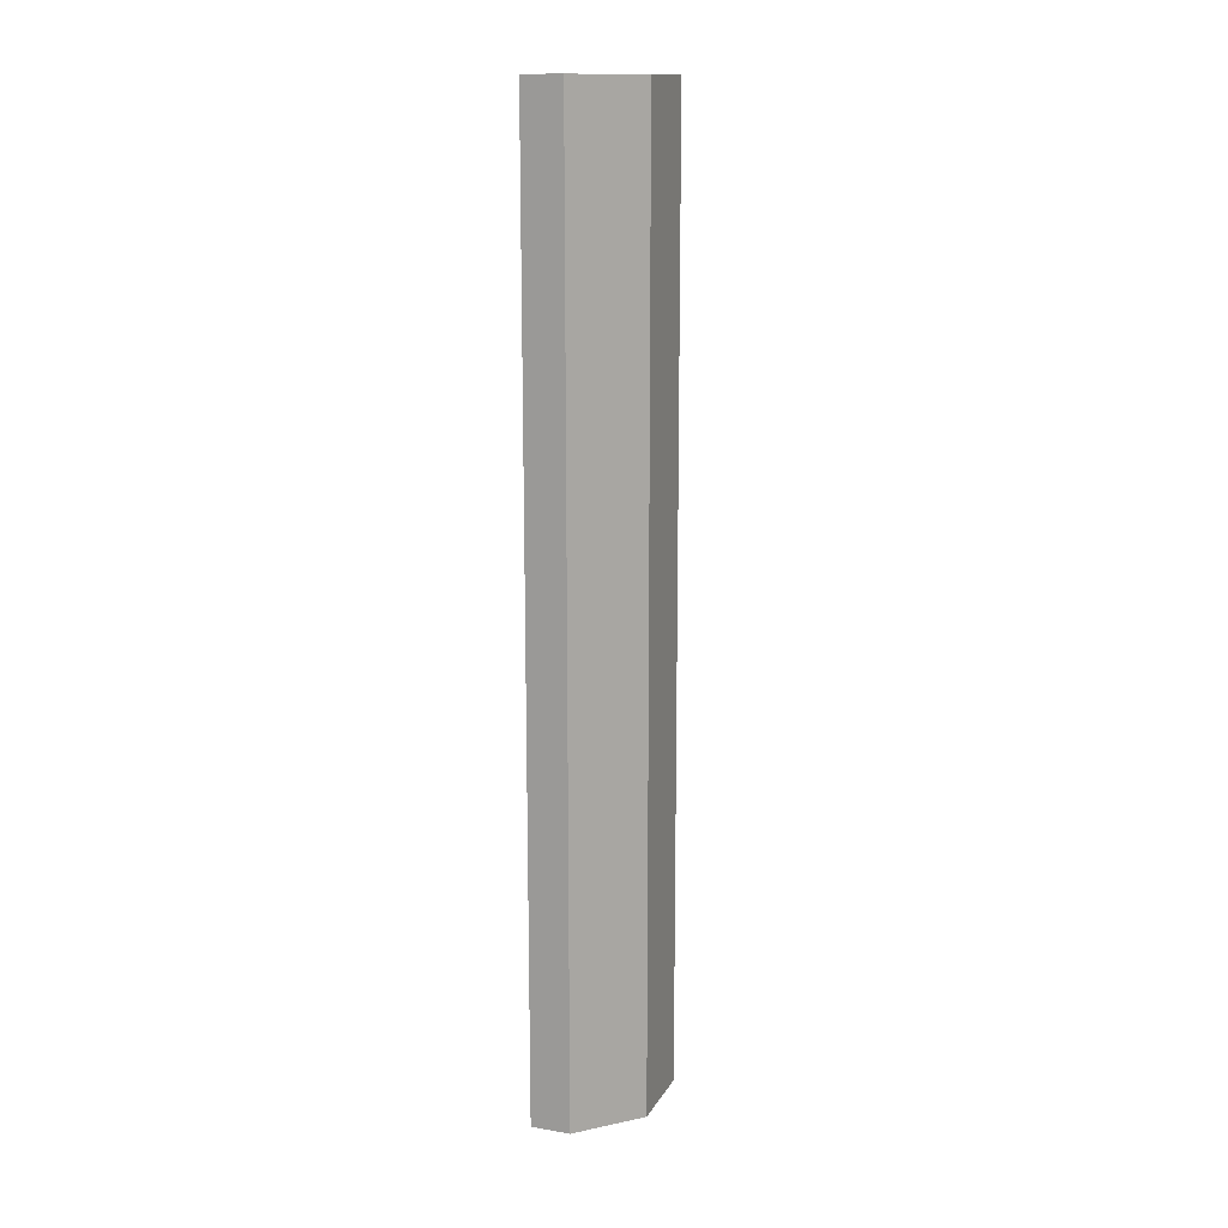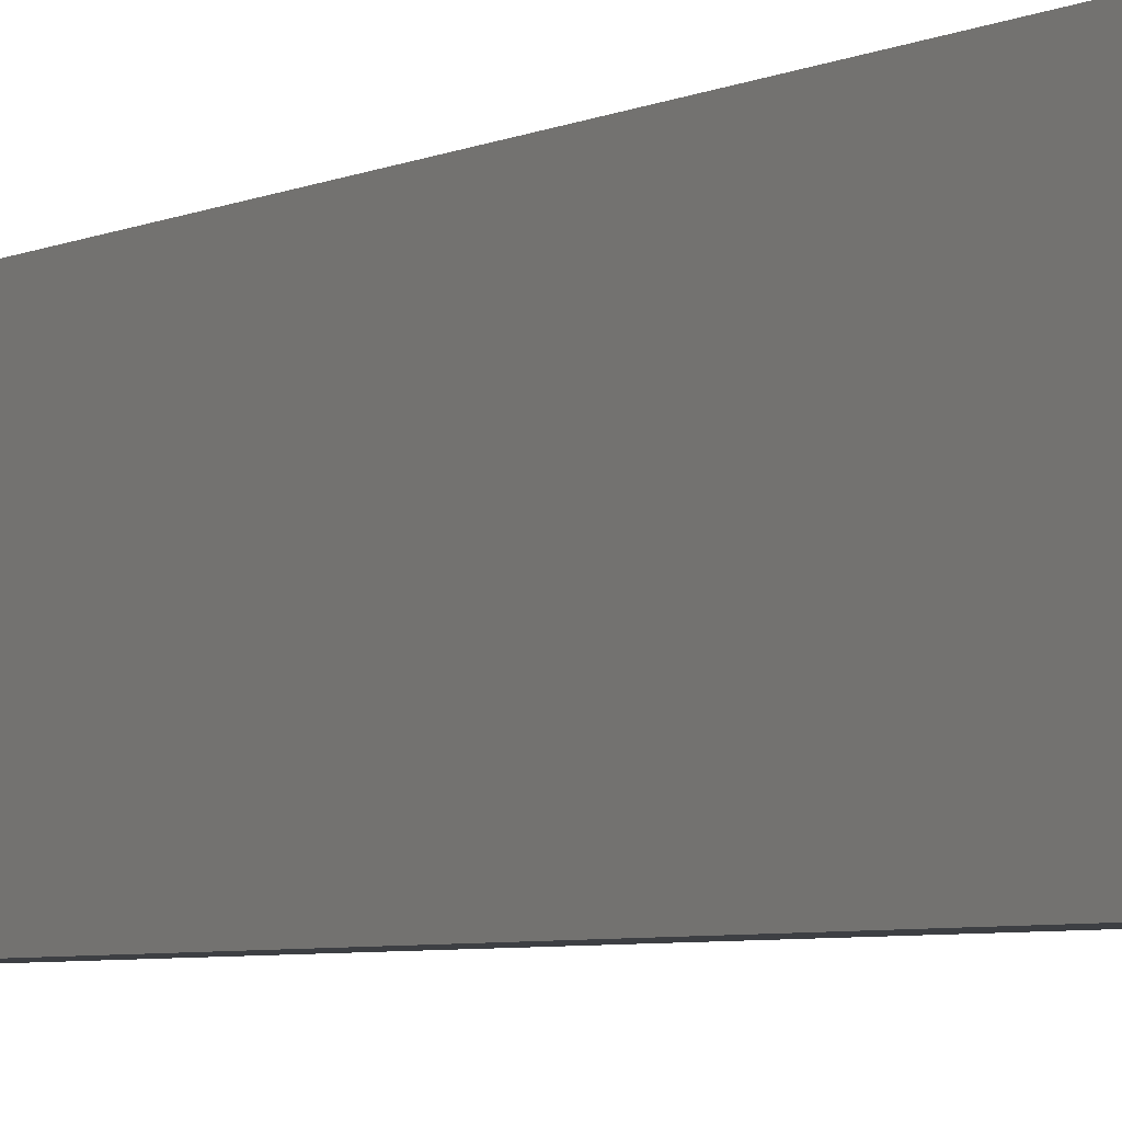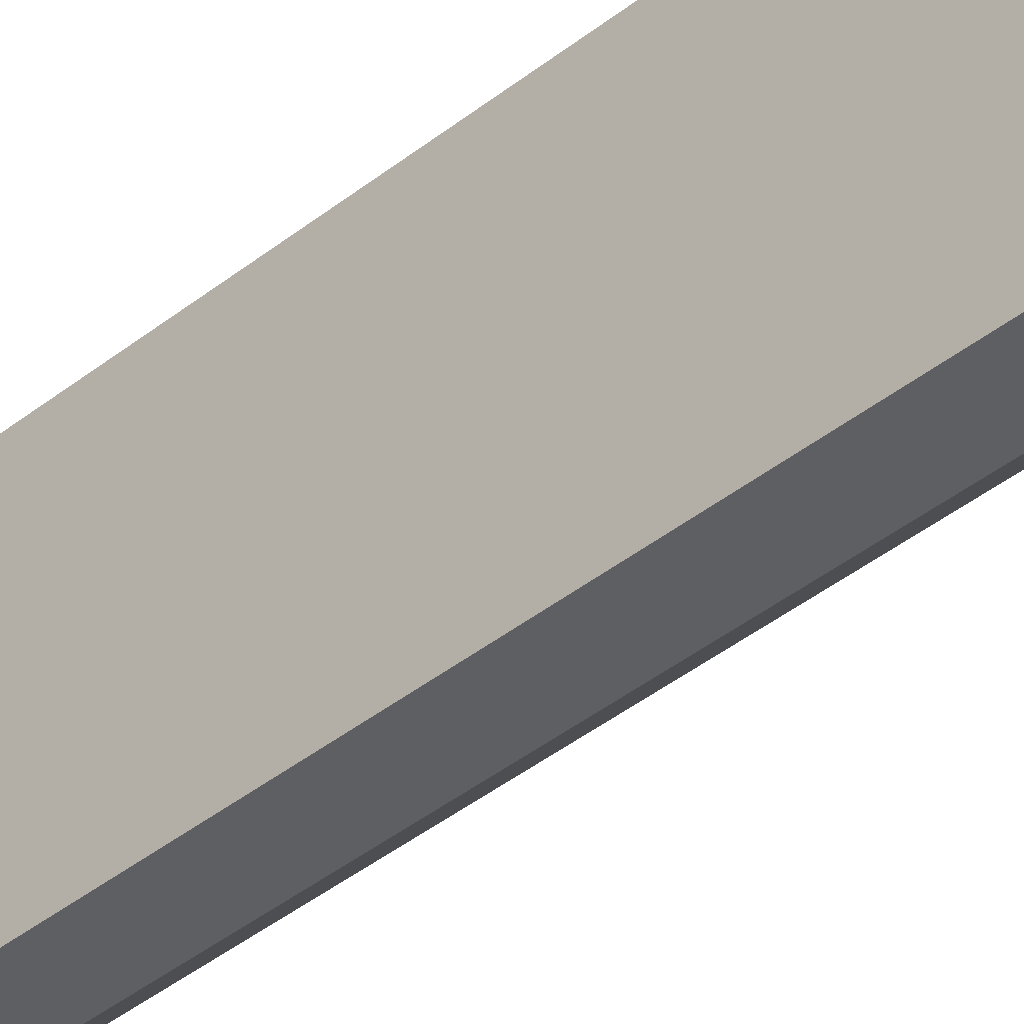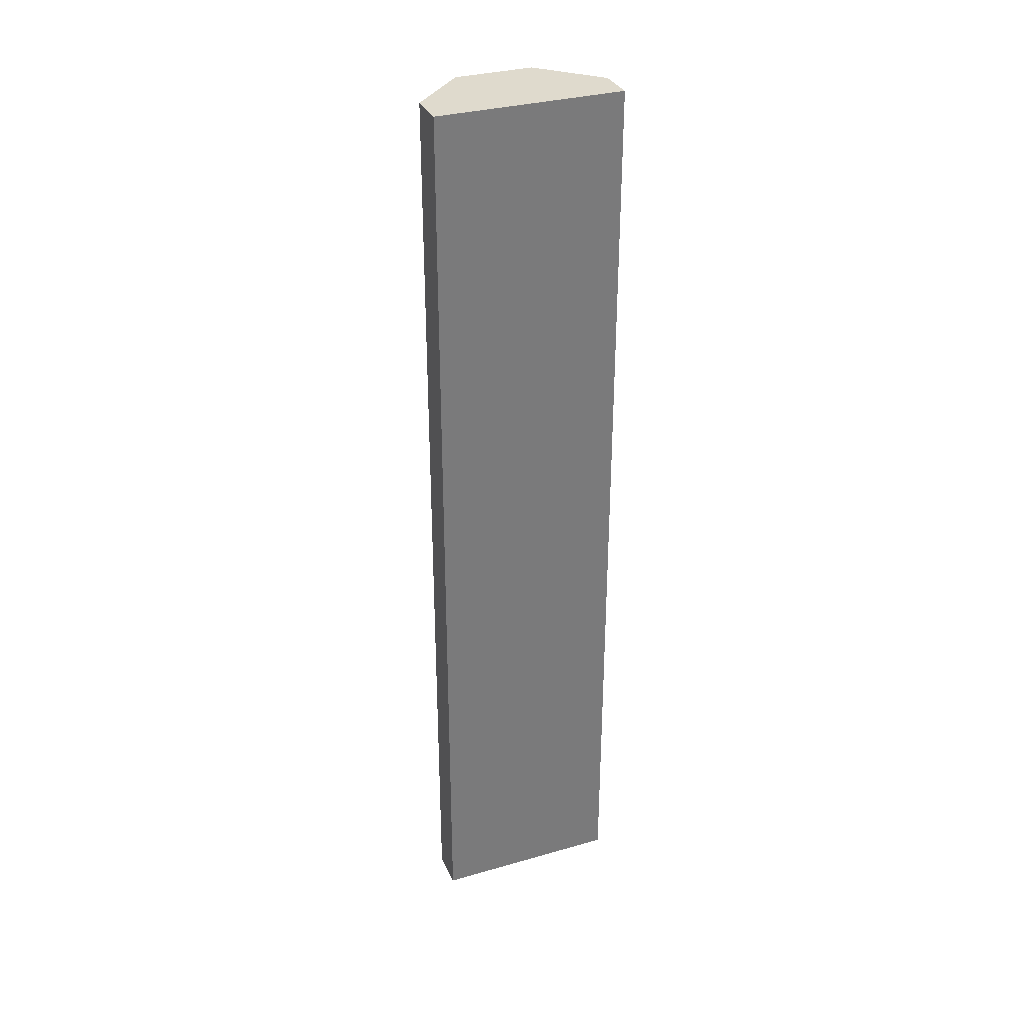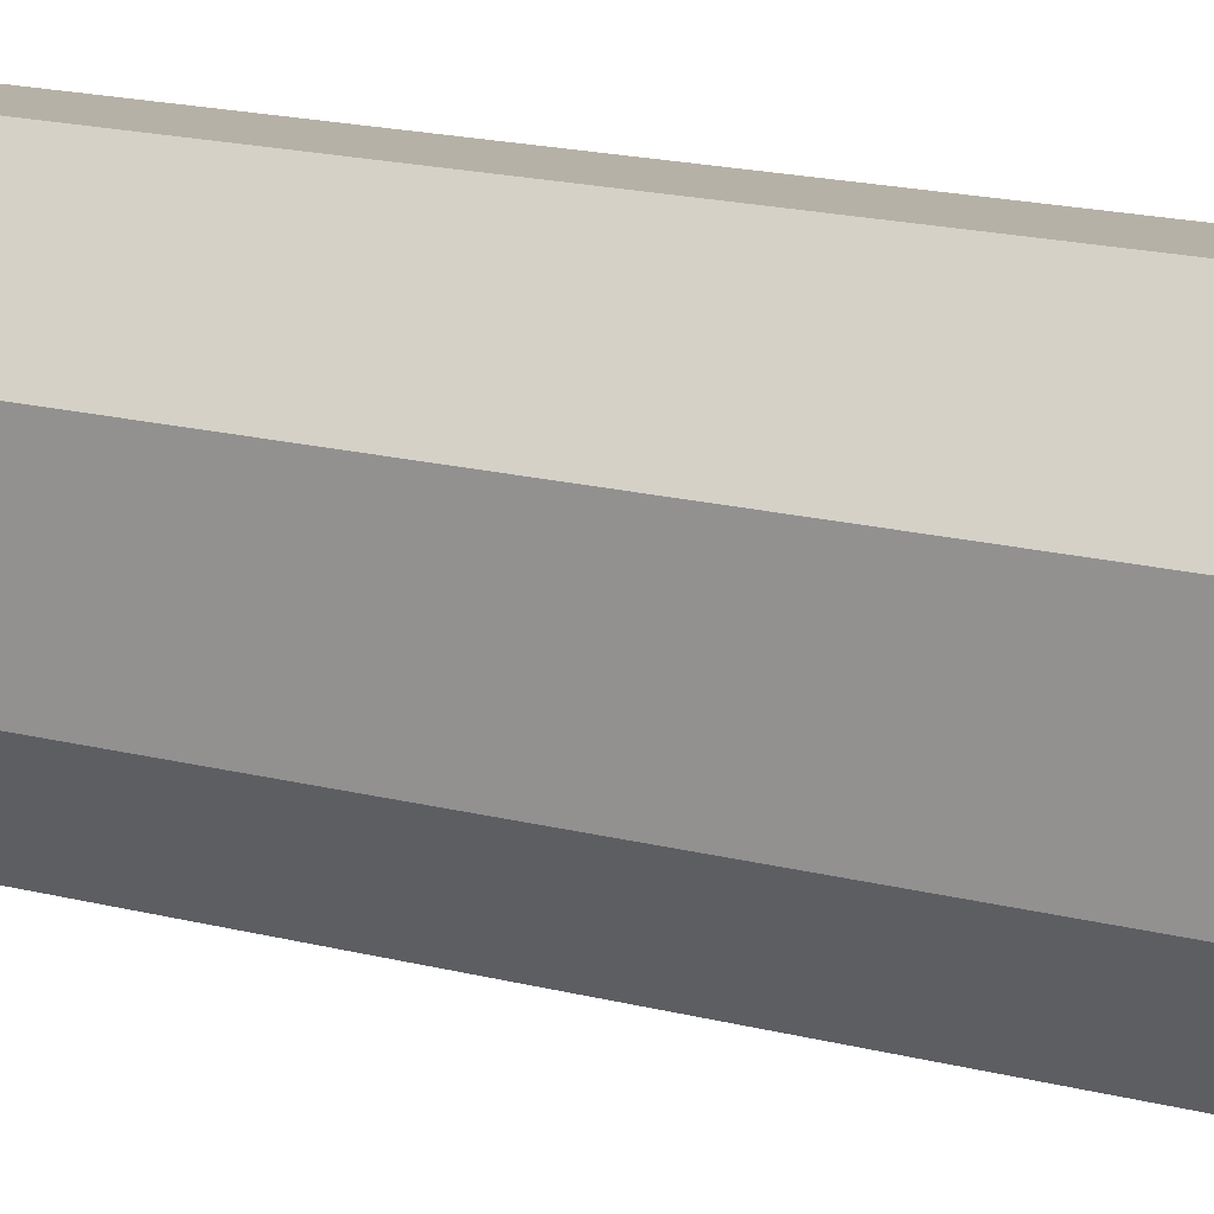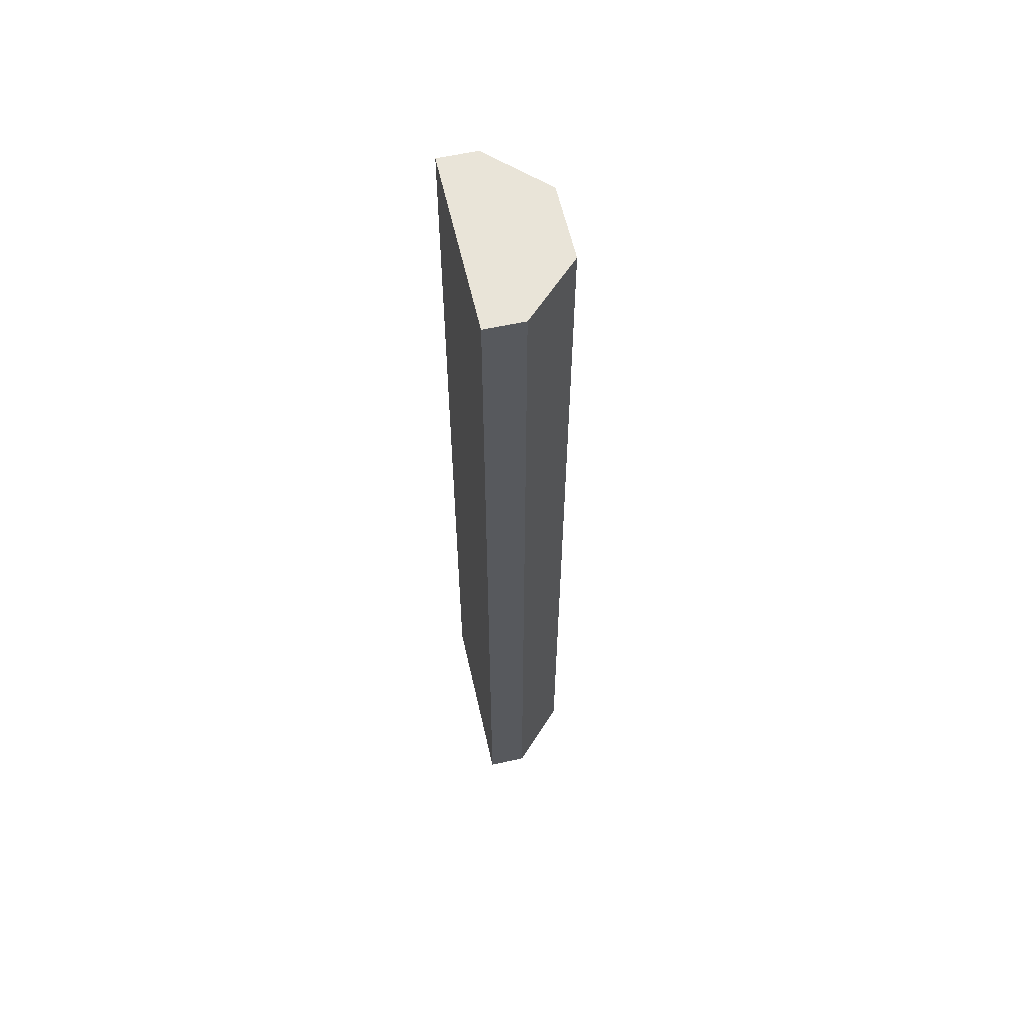
<metadata>
{"format":"obj","ext":"obj","renderer":"f3d","projection":"perspective","resolution":1024,"background":"white","views":[{"elev":14.4,"azim":20.4,"up":"+Y"},{"elev":-3.8,"azim":-27.5,"up":"+Z"},{"elev":-40.0,"azim":-45.4,"up":"+Z"},{"elev":32.7,"azim":-111.6,"up":"+Y"},{"elev":12.1,"azim":126.4,"up":"+Z"},{"elev":59.8,"azim":-12.7,"up":"+Y"}]}
</metadata>
<code>
o object1
g object1
v -0.4 1 0.5414
v -0.4586 1 0.6
v -0.4586 0 0.6
v -0.4 0 0.5414
v -0.5 1 0.6
v -0.5 1 0.4
v -0.4586 1 0.4
v -0.4 1 0.4586
v -0.4586 0 0.4
v -0.5 0 0.4
v -0.4 0 0.4586
v -0.5 0 0.6
f 1 2 4
f 2 3 4
f 5 2 1
f 8 6 5
f 8 7 6
f 5 1 8
f 9 10 7
f 10 6 7
f 11 9 7
f 11 7 8
f 10 12 6
f 12 5 6
f 4 11 1
f 11 8 1
f 4 3 12
f 12 10 11
f 10 9 11
f 11 4 12
f 2 5 3
f 5 12 3

</code>
